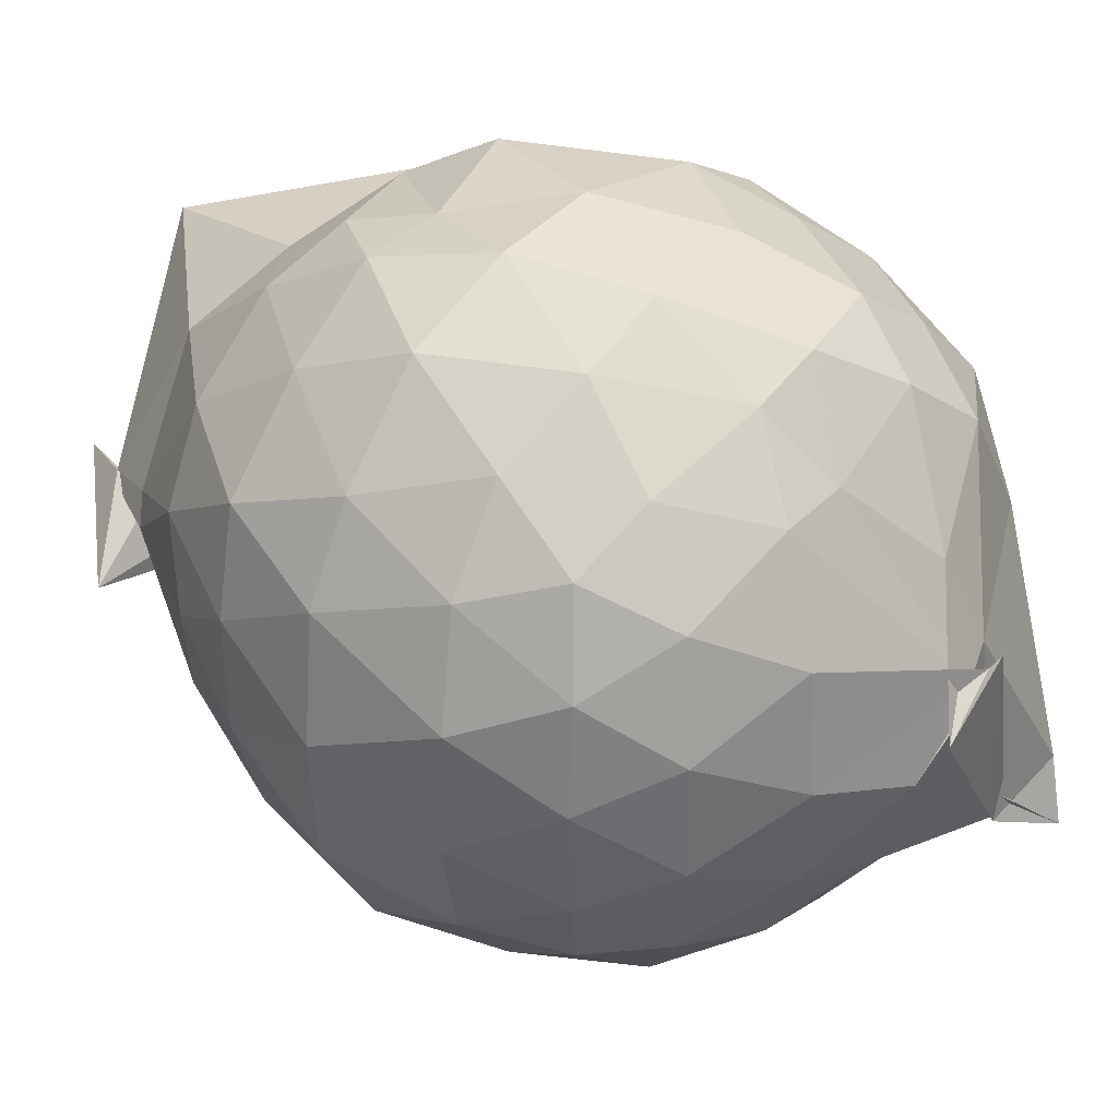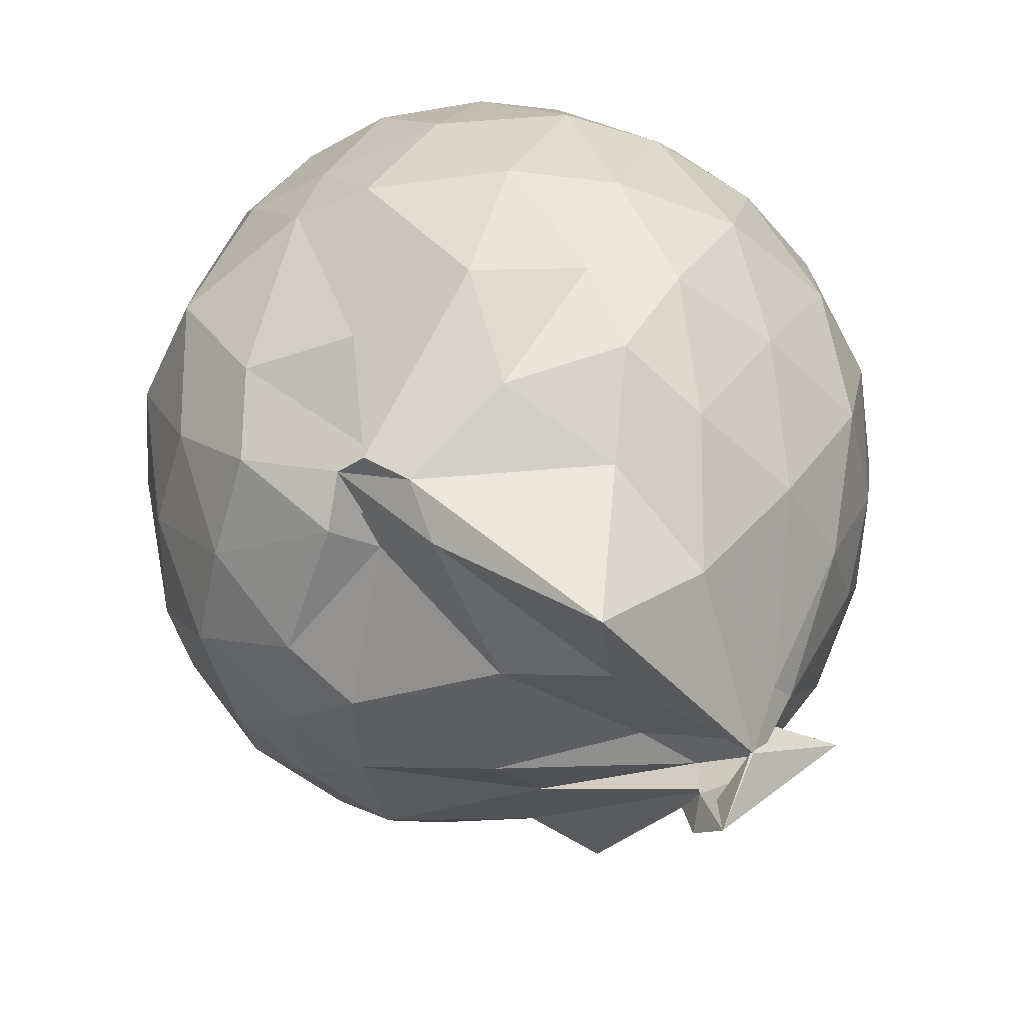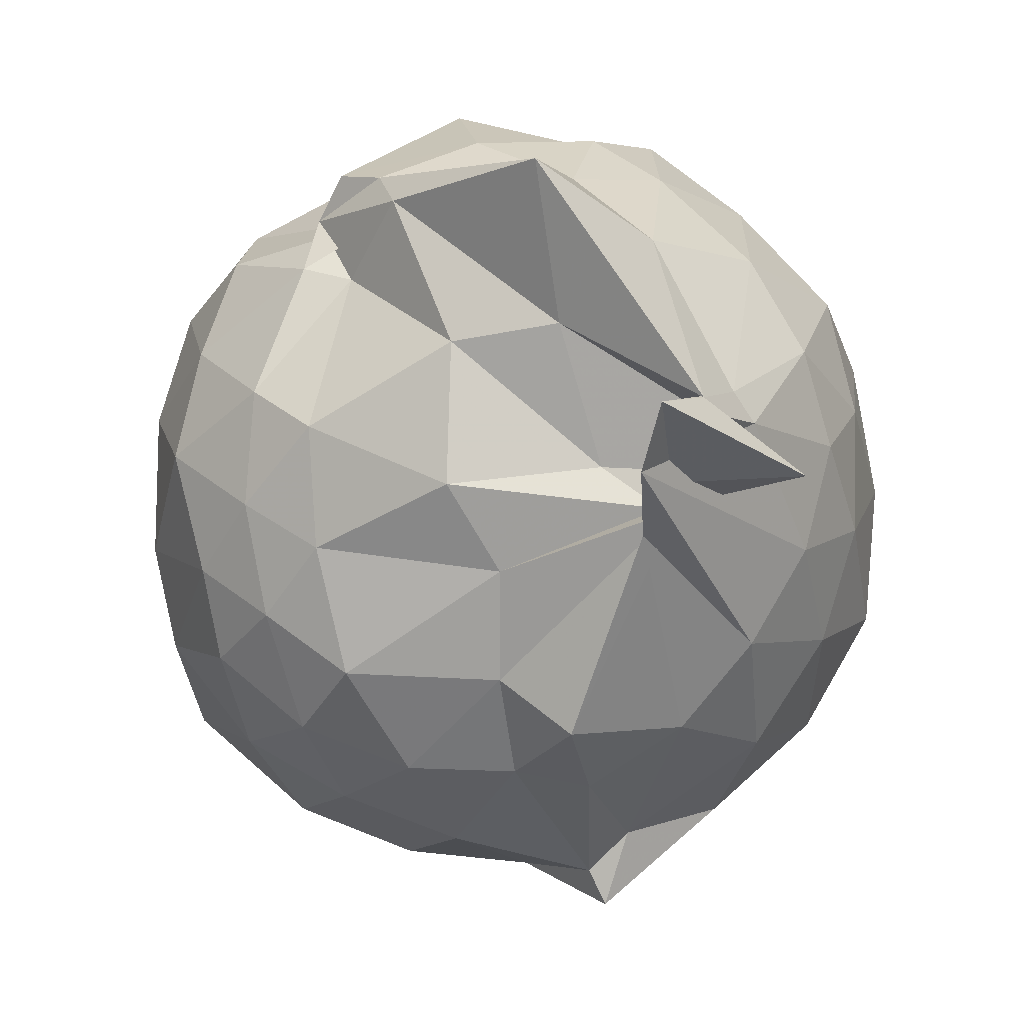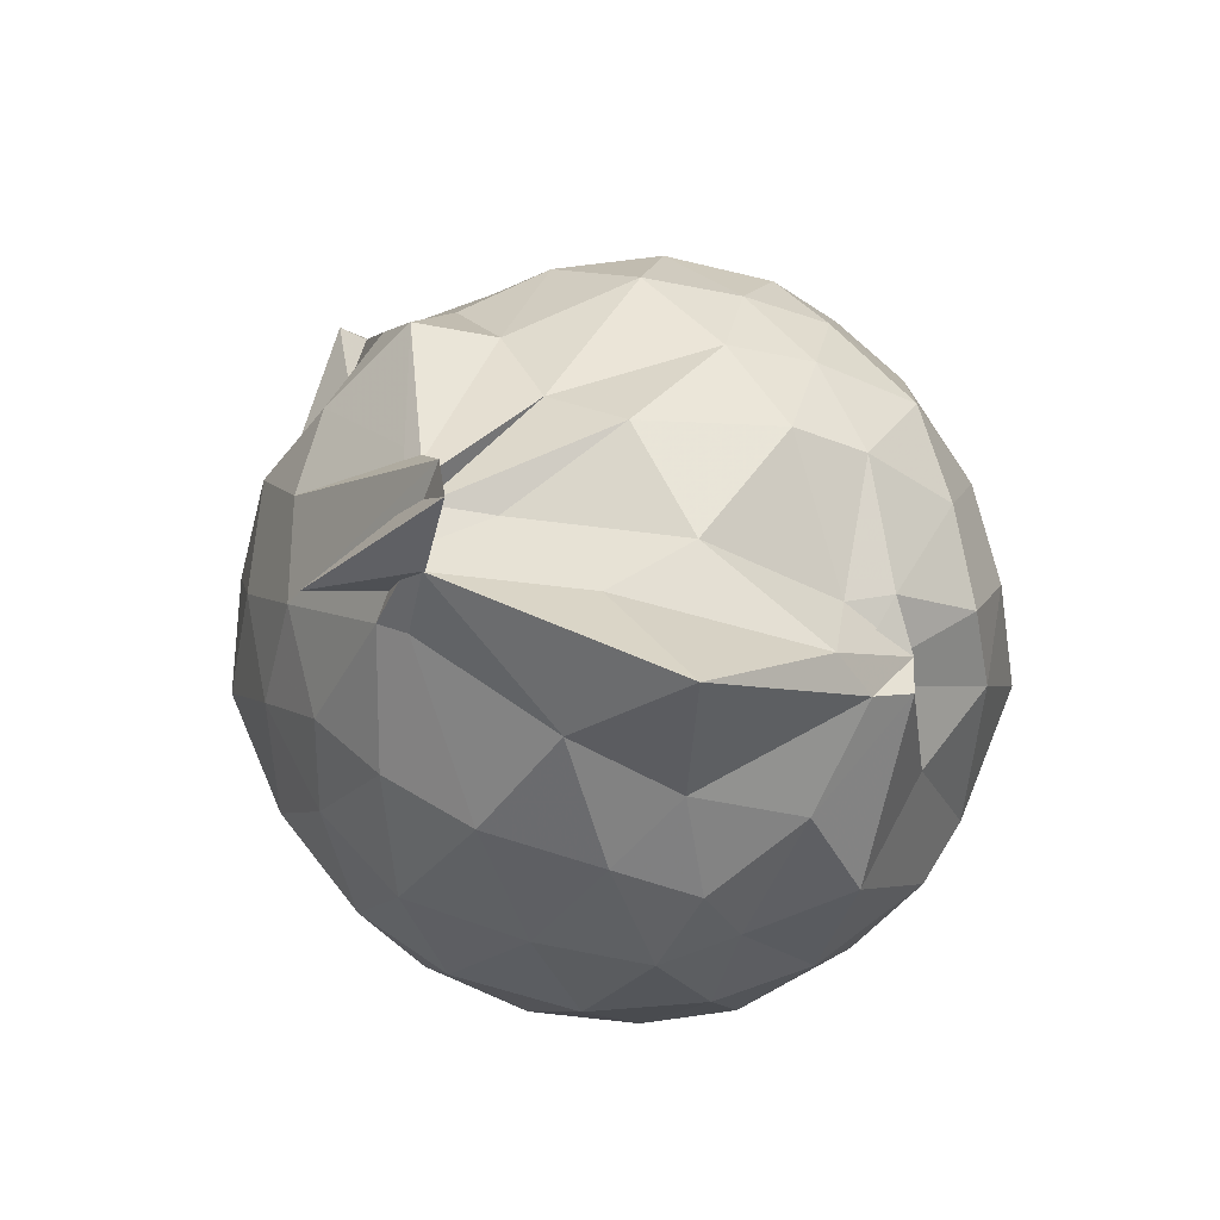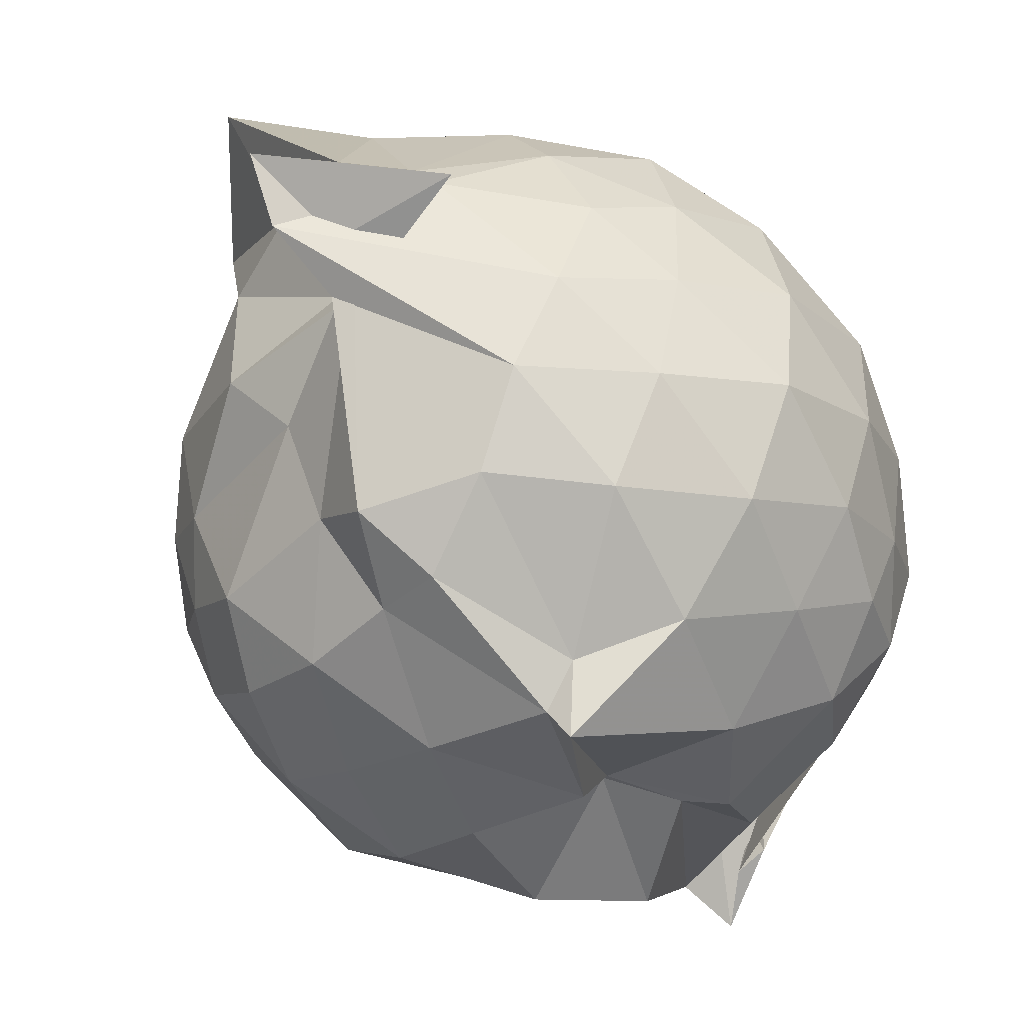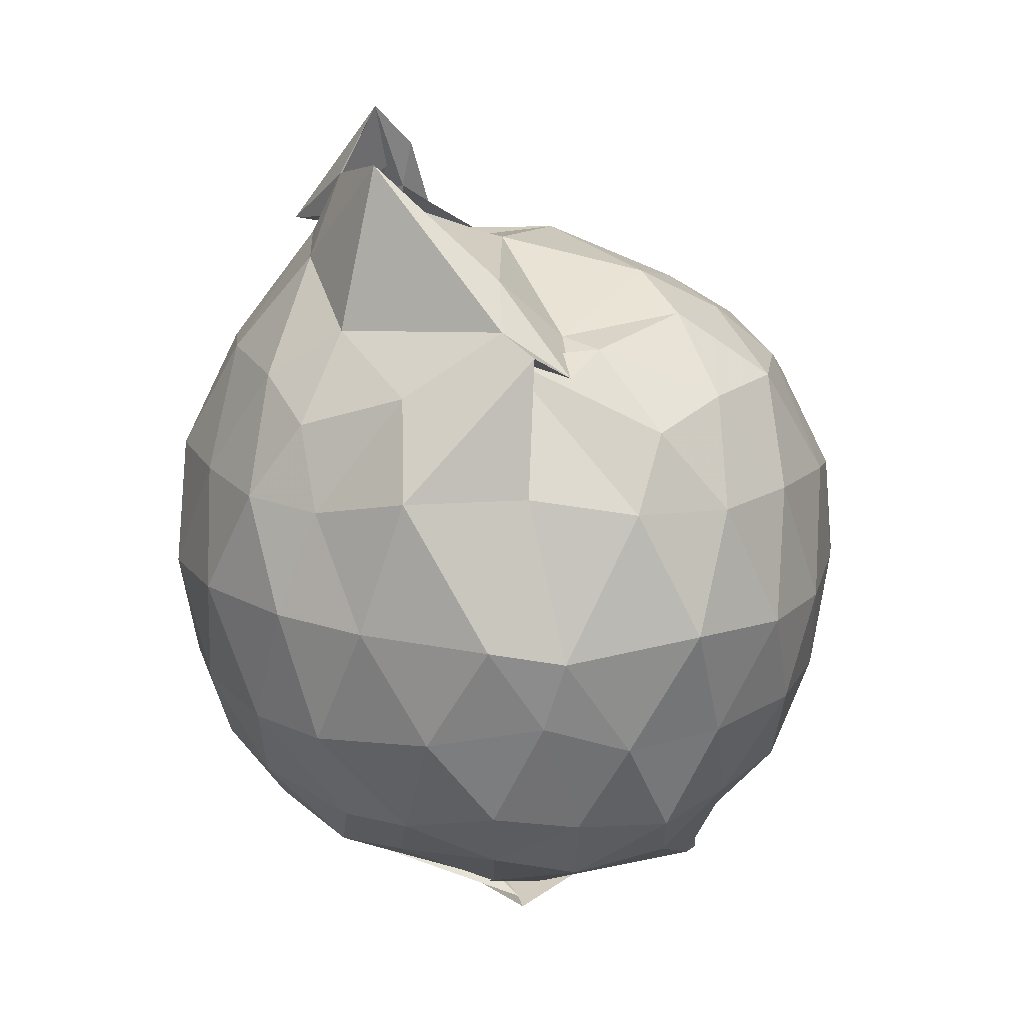
<metadata>
{"format":"obj","ext":"obj","renderer":"f3d","projection":"perspective","resolution":1024,"background":"white","views":[{"elev":35.4,"azim":130.1,"up":"+Y"},{"elev":41.0,"azim":-3.4,"up":"+Y"},{"elev":-9.6,"azim":4.1,"up":"+Y"},{"elev":67.6,"azim":151.3,"up":"+Z"},{"elev":-49.1,"azim":48.9,"up":"+Y"},{"elev":15.3,"azim":-157.0,"up":"+Z"}]}
</metadata>
<code>
v 0.2901 -0.3652 1.607
v -0.08896 -0.1309 -0.2977
v 0.8227 -0.261 1.276
v 0.7615 -0.04774 1.354
v 0.638 0.1703 1.371
v 0.4258 0.3812 1.348
v 0.2615 0.512 1.255
v -0.01614 0.4864 1.342
v -0.3319 0.3775 1.45
v -0.2117 0.2829 1.426
v -0.6157 0.2182 1.25
v -0.6894 -0.01823 1.305
v -0.7446 -0.2716 1.318
v -0.6725 -0.5498 1.318
v -0.6413 -0.7497 1.232
v -0.4351 -0.92 1.266
v -0.1823 -1.018 1.265
v 0.06892 -1.027 1.257
v 0.2442 -1.063 1.258
v 0.4629 -0.9284 1.304
v 0.6279 -0.7393 1.349
v 0.7574 -0.5171 1.326
v 0.8952 -0.1342 1.063
v 0.8316 0.1356 1.073
v 0.6202 0.369 1.073
v 0.399 0.5489 1.06
v 0.1929 0.5745 1.043
v -0.08101 0.626 1.106
v -0.3474 0.451 1.104
v -0.5994 0.3347 1.061
v -0.7678 0.1283 1.044
v -0.8424 -0.1286 1.047
v -0.8489 -0.453 1.027
v -0.8007 -0.6884 0.9857
v -0.6047 -0.932 1.011
v -0.3677 -1.067 1.008
v -0.0962 -1.169 0.9765
v 0.2277 -1.246 0.9016
v 0.3231 -1.154 0.9055
v 0.641 -0.9458 1.059
v 0.8048 -0.6976 1.063
v 0.8885 -0.4299 1.068
v 0.9092 0.03364 0.7717
v 0.791 0.2671 0.7669
v 0.5619 0.4981 0.7813
v 0.2857 0.6193 0.7716
v 0.02864 0.6579 0.7616
v -0.3016 0.6042 0.7374
v -0.4721 0.5046 0.6985
v -0.7512 0.279 0.7411
v -0.8722 0.0002005 0.718
v -0.8955 -0.2859 0.7113
v -0.8352 -0.6438 0.7239
v -0.7803 -0.8488 0.6881
v -0.5102 -1.081 0.7264
v -0.2354 -1.189 0.7261
v 0.05363 -1.216 0.6313
v 0.2654 -1.327 0.8648
v 0.5375 -1.088 0.7567
v 0.7747 -0.8759 0.7561
v 0.9285 -0.6096 0.7632
v 0.959 -0.2811 0.7526
v 0.808 0.1429 0.4657
v 0.6421 0.3653 0.4806
v 0.4132 0.513 0.4401
v 0.1886 0.5975 0.4382
v -0.1281 0.6008 0.4638
v -0.4098 0.4981 0.5147
v -0.5893 0.3501 0.4319
v -0.7492 0.1049 0.4303
v -0.8546 -0.1623 0.4515
v -0.8393 -0.4501 0.458
v -0.7038 -0.7036 0.4204
v -0.632 -0.8712 0.3735
v -0.3795 -1.115 0.3992
v -0.01207 -1.028 0.5045
v 0.00558 -1.036 0.507
v 0.3653 -1.101 0.438
v 0.6331 -0.9358 0.4761
v 0.815 -0.7197 0.4655
v 0.8931 -0.4424 0.4342
v 0.8937 -0.1265 0.4214
v 0.6684 0.2146 0.2603
v 0.4845 0.3372 0.2149
v 0.1903 0.4387 0.166
v -0.006585 0.4788 0.1771
v -0.2597 0.4758 0.2343
v -0.4445 0.339 0.1913
v -0.6235 0.1475 0.1571
v -0.708 -0.0807 0.1871
v -0.7747 -0.3069 0.223
v -0.6798 -0.5412 0.1821
v -0.5073 -0.7484 0.0503
v -0.3374 -0.9213 0.02611
v -0.2392 -1.069 0.1476
v 0.06203 -1.04 0.3133
v 0.1372 -1.05 0.2261
v 0.4749 -0.9265 0.1955
v 0.6767 -0.7763 0.2454
v 0.7383 -0.5812 0.2033
v 0.7776 -0.2883 0.1841
v 0.7484 -0.01687 0.1938
v 0.6372 -0.2686 1.604
v 0.5906 -0.2016 1.637
v 0.4115 0.157 1.628
v 0.2221 0.3511 1.476
v -0.2336 0.3553 1.506
v -0.3931 0.285 1.387
v -0.4202 0.1543 1.44
v -0.5262 -0.1533 1.491
v -0.5479 -0.4163 1.464
v -0.5041 -0.6696 1.406
v -0.3102 -0.8114 1.44
v 0.04662 -0.8296 1.437
v 0.2119 -0.9573 1.452
v 0.3847 -0.5376 1.691
v 0.386 -0.4272 1.874
v 0.4341 -0.2958 1.988
v 0.5232 -0.2483 1.801
v 0.1591 0.2741 1.899
v -0.1877 0.2651 1.619
v -0.3042 0.1207 1.46
v -0.3834 -0.256 1.58
v -0.3711 -0.5291 1.522
v 0.05627 -0.5945 1.558
v 0.4597 -0.4796 1.691
v 0.4153 -0.43 1.749
v 0.7494 -0.3982 1.643
v 0.2017 -0.05735 1.726
v -0.04618 -0.08384 1.676
v -0.0568 -0.4093 1.661
v 0.4236 -0.464 1.619
v 0.5574 0.1164 0.05625
v 0.2933 0.258 0.007544
v 0.1132 0.2678 0.009547
v -0.2048 0.3447 0.05925
v -0.3829 0.1952 -0.006327
v -0.5328 -0.09054 -0.0247
v -0.6165 -0.3073 0.04474
v -0.4258 -0.6975 -0.1536
v -0.2841 -0.6649 -0.1852
v -0.3731 -0.7708 -0.1332
v 0.03501 -0.9286 0.03928
v 0.3029 -0.8248 0.006391
v 0.5681 -0.7192 0.06118
v 0.6124 -0.4494 -0.003342
v 0.6162 -0.1598 -0.004115
v 0.3633 -0.003517 -0.1177
v -0.01181 -0.1634 -0.2428
v -0.07625 0.054 -0.1415
v -0.1365 -0.1597 -0.2194
v -0.4224 -0.6323 -0.2683
v -0.3948 -0.7905 -0.3183
v -0.08366 -0.4998 -0.2054
v 0.1325 -0.6671 -0.1304
v 0.3623 -0.5761 -0.1044
v 0.383 -0.2945 -0.1548
v -0.06137 -0.1603 -0.2813
v 0.1092 -0.2598 -0.3056
v -0.1951 -0.6866 -0.2569
v -0.2751 -0.7218 -0.2377
v 0.1388 -0.3728 -0.2493
f 3 23 4
f 4 23 24
f 4 24 5
f 5 24 25
f 5 25 6
f 6 25 26
f 6 26 7
f 7 26 27
f 7 27 8
f 8 27 28
f 8 28 9
f 9 28 29
f 9 29 10
f 10 29 30
f 10 30 11
f 11 30 31
f 11 31 12
f 12 31 32
f 12 32 13
f 13 32 33
f 13 33 14
f 14 33 34
f 14 34 15
f 15 34 35
f 15 35 16
f 16 35 36
f 16 36 17
f 17 36 37
f 17 37 18
f 18 37 38
f 18 38 19
f 19 38 39
f 19 39 20
f 20 39 40
f 20 40 21
f 21 40 41
f 21 41 22
f 22 41 42
f 22 42 3
f 3 42 23
f 23 43 24
f 24 43 44
f 24 44 25
f 25 44 45
f 25 45 26
f 26 45 46
f 26 46 27
f 27 46 47
f 27 47 28
f 28 47 48
f 28 48 29
f 29 48 49
f 29 49 30
f 30 49 50
f 30 50 31
f 31 50 51
f 31 51 32
f 32 51 52
f 32 52 33
f 33 52 53
f 33 53 34
f 34 53 54
f 34 54 35
f 35 54 55
f 35 55 36
f 36 55 56
f 36 56 37
f 37 56 57
f 37 57 38
f 38 57 58
f 38 58 39
f 39 58 59
f 39 59 40
f 40 59 60
f 40 60 41
f 41 60 61
f 41 61 42
f 42 61 62
f 42 62 23
f 23 62 43
f 43 63 44
f 44 63 64
f 44 64 45
f 45 64 65
f 45 65 46
f 46 65 66
f 46 66 47
f 47 66 67
f 47 67 48
f 48 67 68
f 48 68 49
f 49 68 69
f 49 69 50
f 50 69 70
f 50 70 51
f 51 70 71
f 51 71 52
f 52 71 72
f 52 72 53
f 53 72 73
f 53 73 54
f 54 73 74
f 54 74 55
f 55 74 75
f 55 75 56
f 56 75 76
f 56 76 57
f 57 76 77
f 57 77 58
f 58 77 78
f 58 78 59
f 59 78 79
f 59 79 60
f 60 79 80
f 60 80 61
f 61 80 81
f 61 81 62
f 62 81 82
f 62 82 43
f 43 82 63
f 63 83 64
f 64 83 84
f 64 84 65
f 65 84 85
f 65 85 66
f 66 85 86
f 66 86 67
f 67 86 87
f 67 87 68
f 68 87 88
f 68 88 69
f 69 88 89
f 69 89 70
f 70 89 90
f 70 90 71
f 71 90 91
f 71 91 72
f 72 91 92
f 72 92 73
f 73 92 93
f 73 93 74
f 74 93 94
f 74 94 75
f 75 94 95
f 75 95 76
f 76 95 96
f 76 96 77
f 77 96 97
f 77 97 78
f 78 97 98
f 78 98 79
f 79 98 99
f 79 99 80
f 80 99 100
f 80 100 81
f 81 100 101
f 81 101 82
f 82 101 102
f 82 102 63
f 63 102 83
f 103 104 118
f 104 119 118
f 104 105 119
f 105 120 119
f 105 106 120
f 106 107 120
f 107 121 120
f 107 108 121
f 108 122 121
f 108 109 122
f 109 110 122
f 110 123 122
f 110 111 123
f 111 124 123
f 111 112 124
f 112 113 124
f 113 125 124
f 113 114 125
f 114 126 125
f 114 115 126
f 115 116 126
f 116 127 126
f 116 117 127
f 117 118 127
f 117 103 118
f 118 119 128
f 119 129 128
f 119 120 129
f 120 121 129
f 121 130 129
f 121 122 130
f 122 123 130
f 123 131 130
f 123 124 131
f 124 125 131
f 125 132 131
f 125 126 132
f 126 127 132
f 127 128 132
f 127 118 128
f 133 148 134
f 134 148 149
f 134 149 135
f 135 149 150
f 135 150 136
f 136 150 137
f 137 150 151
f 137 151 138
f 138 151 152
f 138 152 139
f 139 152 140
f 140 152 153
f 140 153 141
f 141 153 154
f 141 154 142
f 142 154 143
f 143 154 155
f 143 155 144
f 144 155 156
f 144 156 145
f 145 156 146
f 146 156 157
f 146 157 147
f 147 157 148
f 147 148 133
f 148 158 149
f 149 158 159
f 149 159 150
f 150 159 151
f 151 159 160
f 151 160 152
f 152 160 153
f 153 160 161
f 153 161 154
f 154 161 155
f 155 161 162
f 155 162 156
f 156 162 157
f 157 162 158
f 157 158 148
f 3 4 103
f 103 4 104
f 4 5 104
f 104 5 105
f 5 6 105
f 105 6 106
f 6 7 106
f 7 8 106
f 106 8 107
f 8 9 107
f 107 9 108
f 9 10 108
f 108 10 109
f 10 11 109
f 11 12 109
f 109 12 110
f 12 13 110
f 110 13 111
f 13 14 111
f 111 14 112
f 14 15 112
f 15 16 112
f 112 16 113
f 16 17 113
f 113 17 114
f 17 18 114
f 114 18 115
f 18 19 115
f 19 20 115
f 115 20 116
f 20 21 116
f 116 21 117
f 21 22 117
f 117 22 103
f 22 3 103
f 83 133 84
f 84 133 134
f 84 134 85
f 85 134 135
f 85 135 86
f 86 135 136
f 86 136 87
f 87 136 88
f 88 136 137
f 88 137 89
f 89 137 138
f 89 138 90
f 90 138 139
f 90 139 91
f 91 139 92
f 92 139 140
f 92 140 93
f 93 140 141
f 93 141 94
f 94 141 142
f 94 142 95
f 95 142 96
f 96 142 143
f 96 143 97
f 97 143 144
f 97 144 98
f 98 144 145
f 98 145 99
f 99 145 100
f 100 145 146
f 100 146 101
f 101 146 147
f 101 147 102
f 102 147 133
f 102 133 83
f 128 129 1
f 129 130 1
f 130 131 1
f 131 132 1
f 132 128 1
f 159 158 2
f 160 159 2
f 161 160 2
f 162 161 2
f 158 162 2

</code>
